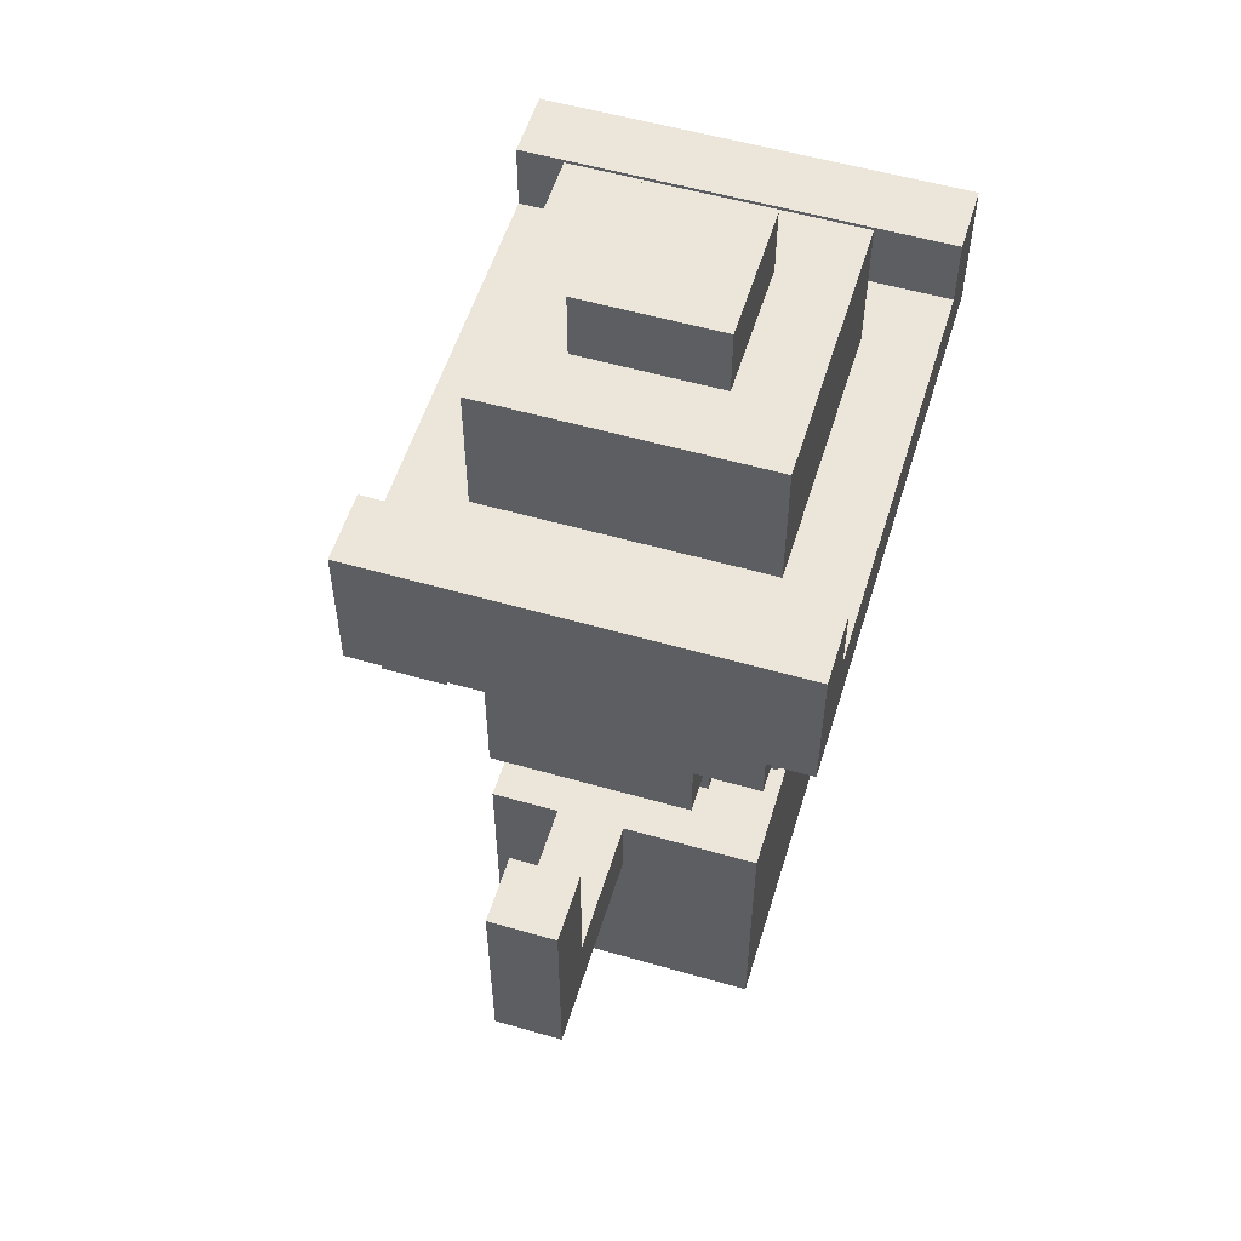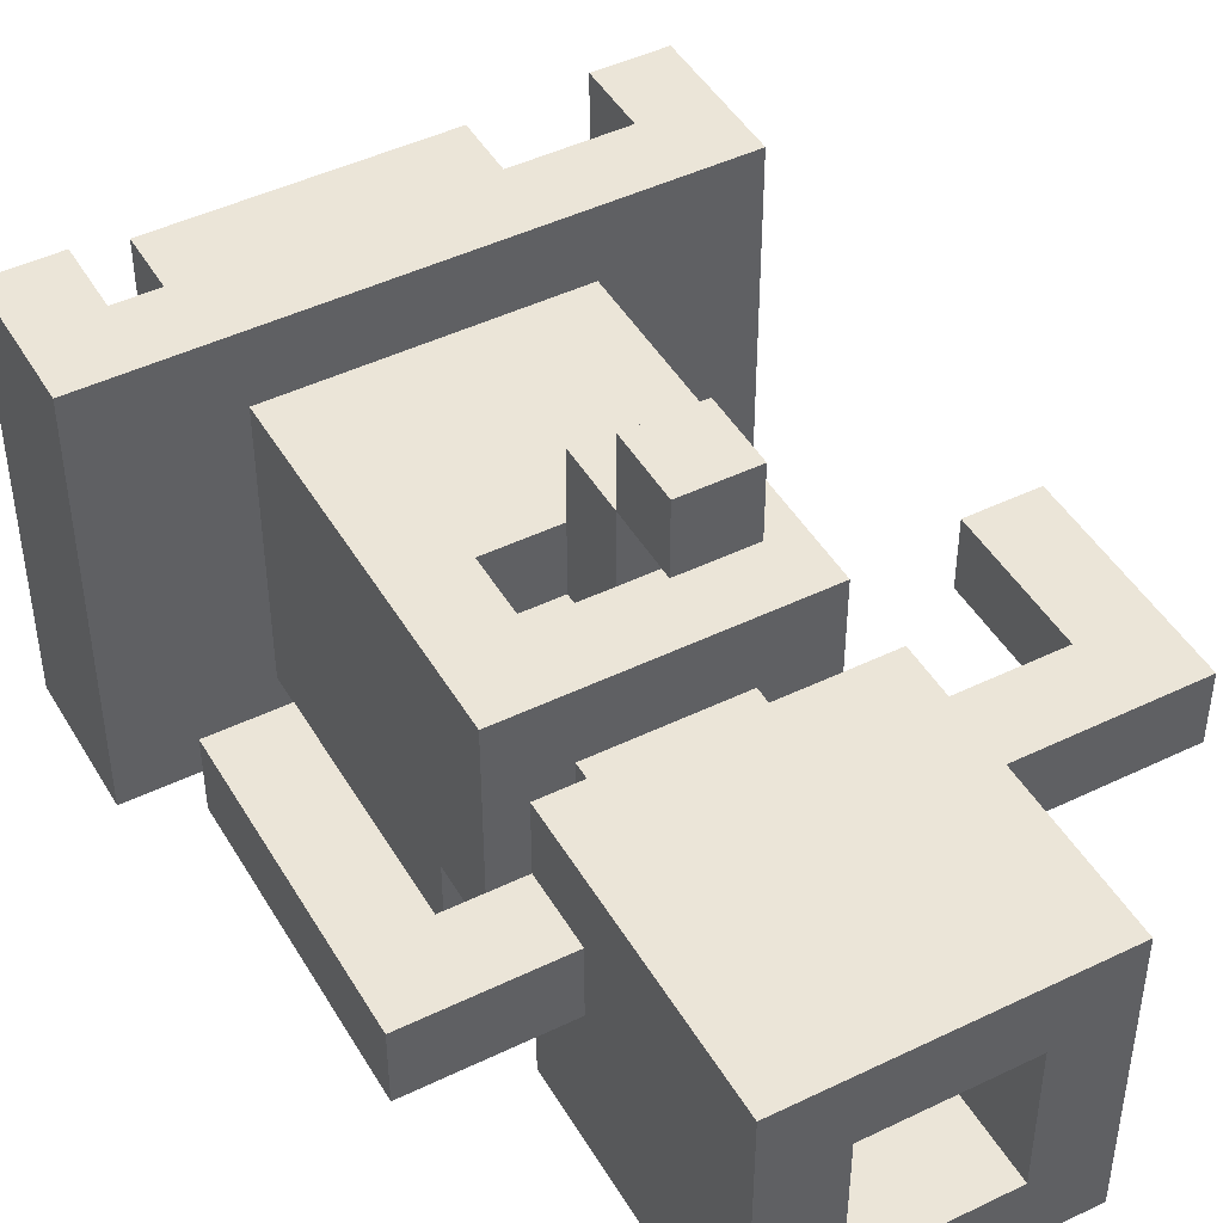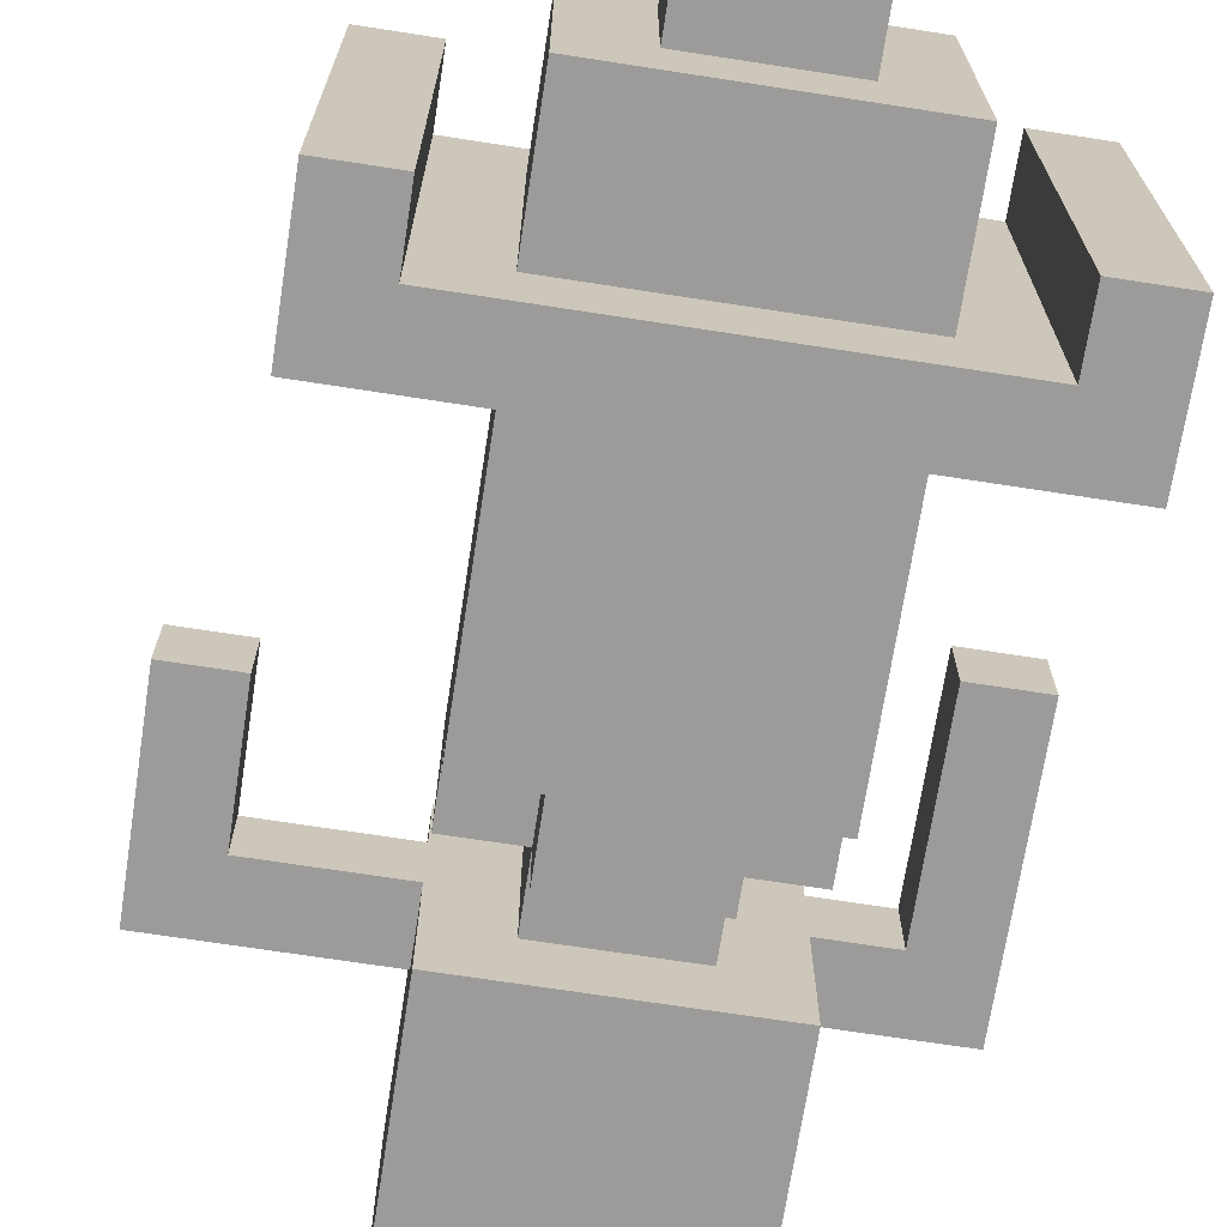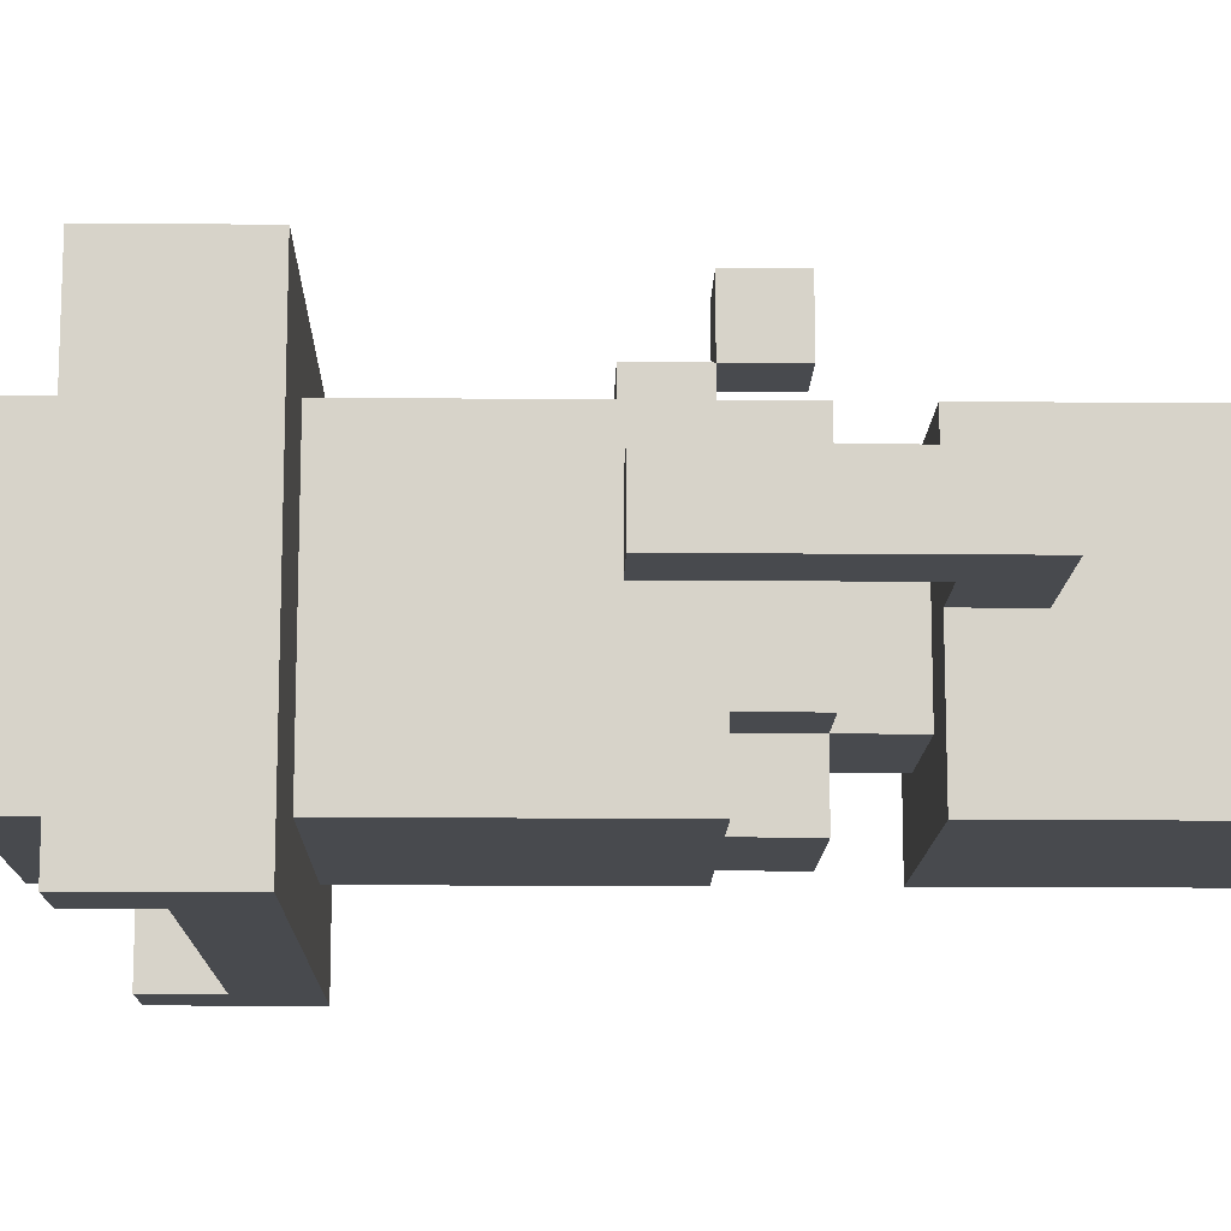
<metadata>
{"format":"obj","ext":"obj","renderer":"f3d","projection":"perspective","resolution":1024,"background":"white","views":[{"elev":55.1,"azim":106.9,"up":"+Y"},{"elev":46.0,"azim":-29.0,"up":"+Z"},{"elev":-69.8,"azim":171.2,"up":"+Z"},{"elev":-13.3,"azim":-91.2,"up":"+Z"}]}
</metadata>
<code>
g drowningcowboy1
v -4 3 1
v -4 3 -0
v -4 5 1
v -4 5 -0
v -4 7 1
v -4 7 -0
v -4 10 3
v -4 10 -3
v -4 12 3
v -4 12 -3
v -2 0 2
v -2 0 -2
v -2 3 2
v -2 3 1
v -2 3 -0
v -2 3 -2
v -2 4 2
v -2 4 1
v -2 4 -0
v -2 4 -2
v -2 5 2
v -2 5 1
v -2 5 -1
v -2 6 -1
v -2 6 -2
v -2 7 2
v -2 7 1
v -2 8 2
v -2 8 1
v -2 8 -2
v -2 9 2
v -2 9 1
v -2 10 2
v -2 10 1
v -2 10 -2
v -2 11 2
v -2 11 -2
v -2 12 2
v -2 12 -2
v -2 13 2
v -2 13 -2
v -1 4 1
v -1 4 -1
v -1 5 1
v -1 5 -1
v -1 5 -2
v -1 6 -1
v -1 6 -2
v -1 13 1
v -1 13 -1
v -1 14 1
v -1 14 -1
v 0 5 4
v 0 5 3
v 0 6 4
v 0 6 3
v 0 6 2
v 0 6 1
v 0 7 3
v 0 7 2
v 0 7 1
v 1 0 1
v 1 0 -1
v 1 1 1
v 1 1 -1
v 1 2 1
v 1 2 -1
v 1 3 1
v 1 3 -1
v 1 6 1
v 1 6 -1
v 1 7 1
v 1 8 1
v 1 8 -1
v 1 9 -0
v 1 9 -1
v 1 10 1
v 1 10 -0
v 1 11 1
v 1 11 -1
v 1 12 1
v 1 12 -1
v 1 13 1
v 1 13 -1
v 2 10 2
v 2 10 1
v 2 10 -2
v 2 11 2
v 2 11 -2
v 3 11 3
v 3 11 -3
v 3 12 3
v 3 12 -3
v 4 4 1
v 4 4 -0
v 4 6 1
v 4 6 -0
v -3 4 1
v -3 4 -0
v -3 5 1
v -3 5 -0
v -3 7 1
v -3 7 -0
v -3 11 3
v -3 11 -3
v -3 12 3
v -3 12 -3
v -2 10 2
v -2 10 1
v -2 10 -2
v -2 11 2
v -2 11 -2
v -1 0 1
v -1 0 -1
v -1 3 1
v -1 3 -1
v -1 6 2
v -1 6 1
v -1 6 -0
v -1 6 -1
v -1 7 2
v -1 7 1
v -1 7 -0
v -1 8 1
v -1 8 -1
v -1 9 -0
v -1 9 -1
v -1 10 1
v -1 10 -0
v -1 11 1
v -1 11 -1
v -1 12 1
v -1 12 -1
v -1 13 1
v -1 13 -1
v 0 6 1
v 0 6 -0
v 0 7 1
v 0 7 -0
v 1 4 1
v 1 4 -1
v 1 5 4
v 1 5 3
v 1 5 1
v 1 5 -1
v 1 5 -2
v 1 6 4
v 1 6 3
v 1 6 2
v 1 6 -1
v 1 6 -2
v 1 7 3
v 1 7 2
v 1 13 1
v 1 13 -1
v 1 14 1
v 1 14 -1
v 2 0 2
v 2 0 -2
v 2 1 2
v 2 1 -2
v 2 3 1
v 2 3 -0
v 2 4 2
v 2 4 1
v 2 4 -0
v 2 4 -2
v 2 5 2
v 2 5 1
v 2 5 -1
v 2 6 -1
v 2 6 -2
v 2 7 2
v 2 7 1
v 2 8 2
v 2 8 1
v 2 8 -2
v 2 9 2
v 2 9 1
v 2 10 2
v 2 10 1
v 2 10 -2
v 2 11 2
v 2 11 -2
v 2 12 2
v 2 12 -2
v 2 13 2
v 2 13 -2
v 4 10 3
v 4 10 -3
v 4 12 3
v 4 12 -3
v 5 3 1
v 5 3 -0
v 5 4 1
v 5 4 -0
v 5 6 1
v 5 6 -0
v 0 5 4
v 0 6 4
v 1 5 4
v 1 6 4
v -4 10 3
v -4 12 3
v -3 11 3
v -3 12 3
v 0 6 3
v 0 7 3
v 1 6 3
v 1 7 3
v 3 11 3
v 3 12 3
v 4 10 3
v 4 12 3
v -2 0 2
v -2 3 2
v -2 4 2
v -2 5 2
v -2 7 2
v -2 8 2
v -2 9 2
v -2 10 2
v -2 11 2
v -2 12 2
v -2 13 2
v -1 6 2
v -1 7 2
v -1 8 2
v -1 9 2
v 0 2 2
v 0 3 2
v 0 6 2
v 0 7 2
v 1 1 2
v 1 2 2
v 1 6 2
v 1 7 2
v 1 8 2
v 1 9 2
v 2 0 2
v 2 1 2
v 2 4 2
v 2 5 2
v 2 7 2
v 2 8 2
v 2 9 2
v 2 10 2
v 2 11 2
v 2 12 2
v 2 13 2
v -4 3 1
v -4 5 1
v -4 7 1
v -3 4 1
v -3 5 1
v -3 7 1
v -2 3 1
v -2 4 1
v -1 4 1
v -1 5 1
v -1 6 1
v -1 7 1
v -1 13 1
v -1 14 1
v 0 6 1
v 0 7 1
v 1 4 1
v 1 5 1
v 1 13 1
v 1 14 1
v 2 3 1
v 2 4 1
v 4 4 1
v 4 6 1
v 5 3 1
v 5 4 1
v 5 6 1
v -1 9 -0
v -1 10 -0
v 1 9 -0
v 1 10 -0
v -1 0 -1
v -1 3 -1
v -1 6 -1
v -1 8 -1
v -1 9 -1
v -1 11 -1
v -1 12 -1
v -1 13 -1
v 0 2 -1
v 0 3 -1
v 1 0 -1
v 1 1 -1
v 1 2 -1
v 1 3 -1
v 1 6 -1
v 1 8 -1
v 1 9 -1
v 1 11 -1
v 1 12 -1
v 1 13 -1
v -2 10 -2
v -2 11 -2
v 2 10 -2
v 2 11 -2
v 0 5 3
v 0 6 3
v 1 5 3
v 1 6 3
v -2 10 2
v -2 11 2
v 2 10 2
v 2 11 2
v -1 0 1
v -1 3 1
v -1 7 1
v -1 8 1
v -1 10 1
v -1 11 1
v -1 12 1
v -1 13 1
v 0 2 1
v 0 3 1
v 0 6 1
v 0 7 1
v 1 0 1
v 1 1 1
v 1 2 1
v 1 3 1
v 1 6 1
v 1 7 1
v 1 8 1
v 1 10 1
v 1 11 1
v 1 12 1
v 1 13 1
v -4 3 -0
v -4 5 -0
v -4 7 -0
v -3 4 -0
v -3 5 -0
v -3 7 -0
v -2 3 -0
v -2 4 -0
v -1 6 -0
v -1 7 -0
v 0 6 -0
v 0 7 -0
v 2 3 -0
v 2 4 -0
v 4 4 -0
v 4 6 -0
v 5 3 -0
v 5 4 -0
v 5 6 -0
v -2 5 -1
v -2 6 -1
v -1 4 -1
v -1 5 -1
v -1 6 -1
v -1 13 -1
v -1 14 -1
v 1 4 -1
v 1 5 -1
v 1 6 -1
v 1 13 -1
v 1 14 -1
v 2 5 -1
v 2 6 -1
v -2 0 -2
v -2 3 -2
v -2 4 -2
v -2 6 -2
v -2 8 -2
v -2 10 -2
v -2 11 -2
v -2 12 -2
v -2 13 -2
v -1 5 -2
v -1 6 -2
v 0 2 -2
v 0 3 -2
v 1 1 -2
v 1 2 -2
v 1 5 -2
v 1 6 -2
v 2 0 -2
v 2 1 -2
v 2 4 -2
v 2 6 -2
v 2 8 -2
v 2 10 -2
v 2 11 -2
v 2 12 -2
v 2 13 -2
v -4 10 -3
v -4 12 -3
v -3 11 -3
v -3 12 -3
v 3 11 -3
v 3 12 -3
v 4 10 -3
v 4 12 -3
v -2 0 2
v 2 0 2
v -1 0 1
v 1 0 1
v -1 0 -1
v 1 0 -1
v -2 0 -2
v 2 0 -2
v -4 3 1
v -2 3 1
v -1 3 1
v 0 3 1
v 1 3 1
v 2 3 1
v 5 3 1
v -4 3 -0
v -2 3 -0
v 2 3 -0
v 5 3 -0
v -1 3 -1
v 0 3 -1
v 1 3 -1
v 0 5 4
v 1 5 4
v 0 5 3
v 1 5 3
v -2 5 2
v 2 5 2
v -2 5 1
v -1 5 1
v 1 5 1
v 2 5 1
v -2 5 -1
v -1 5 -1
v 1 5 -1
v 2 5 -1
v -1 5 -2
v 1 5 -2
v 0 6 3
v 1 6 3
v 0 6 2
v 1 6 2
v -2 6 -1
v -1 6 -1
v 1 6 -1
v 2 6 -1
v -2 6 -2
v -1 6 -2
v 1 6 -2
v 2 6 -2
v -1 7 2
v 0 7 2
v -1 7 1
v 0 7 1
v -1 9 -0
v 1 9 -0
v -1 9 -1
v 1 9 -1
v -4 10 3
v 4 10 3
v -2 10 2
v 2 10 2
v -2 10 1
v 2 10 1
v -2 10 -2
v 2 10 -2
v -4 10 -3
v 4 10 -3
v -2 11 2
v 2 11 2
v -1 11 1
v 1 11 1
v -1 11 -1
v 1 11 -1
v -2 11 -2
v 2 11 -2
v -1 13 1
v 1 13 1
v -1 13 -1
v 1 13 -1
v -2 4 2
v 2 4 2
v -3 4 1
v -2 4 1
v -1 4 1
v 1 4 1
v 2 4 1
v 4 4 1
v -3 4 -0
v -2 4 -0
v 2 4 -0
v 4 4 -0
v -1 4 -1
v 1 4 -1
v -2 4 -2
v 2 4 -2
v 0 6 4
v 1 6 4
v 0 6 3
v 1 6 3
v -1 6 2
v 0 6 2
v -1 6 1
v 0 6 1
v 1 6 1
v 4 6 1
v 5 6 1
v -1 6 -0
v 0 6 -0
v 4 6 -0
v 5 6 -0
v -1 6 -1
v 1 6 -1
v 0 7 3
v 1 7 3
v 0 7 2
v 1 7 2
v -4 7 1
v -3 7 1
v -1 7 1
v 0 7 1
v -4 7 -0
v -3 7 -0
v -1 7 -0
v 0 7 -0
v -2 10 2
v 2 10 2
v -2 10 1
v -1 10 1
v 1 10 1
v 2 10 1
v -1 10 -0
v 1 10 -0
v -2 10 -2
v 2 10 -2
v -3 11 3
v 3 11 3
v -2 11 2
v 2 11 2
v -2 11 -2
v 2 11 -2
v -3 11 -3
v 3 11 -3
v -4 12 3
v -3 12 3
v 3 12 3
v 4 12 3
v -4 12 -3
v -3 12 -3
v 3 12 -3
v 4 12 -3
v -2 13 2
v 2 13 2
v -1 13 1
v 1 13 1
v -1 13 -1
v 1 13 -1
v -2 13 -2
v 2 13 -2
v -1 14 1
v 1 14 1
v -1 14 -1
v 1 14 -1
f 3 2 1
f 4 2 3
f 5 4 3
f 6 4 5
f 9 8 7
f 10 8 9
f 13 12 11
f 14 12 13
f 15 12 14
f 16 12 15
f 17 14 13
f 18 14 17
f 19 16 15
f 20 16 19
f 24 23 22
f 26 22 21
f 27 25 24
f 27 22 26
f 27 24 22
f 28 27 26
f 29 25 27
f 29 27 28
f 30 25 29
f 31 29 28
f 32 30 29
f 32 29 31
f 33 32 31
f 34 30 32
f 34 32 33
f 35 30 34
f 38 37 36
f 39 37 38
f 40 39 38
f 41 39 40
f 44 43 42
f 45 43 44
f 47 46 45
f 48 46 47
f 51 50 49
f 52 50 51
f 55 54 53
f 56 54 55
f 59 58 57
f 59 57 56
f 60 58 59
f 61 58 60
f 64 63 62
f 65 63 64
f 66 65 64
f 67 65 66
f 68 67 66
f 69 67 68
f 72 71 70
f 73 71 72
f 74 71 73
f 75 74 73
f 76 74 75
f 77 75 73
f 78 75 77
f 81 80 79
f 82 80 81
f 83 82 81
f 84 82 83
f 88 86 85
f 88 87 86
f 89 87 88
f 92 91 90
f 93 91 92
f 96 95 94
f 97 95 96
f 98 99 100
f 100 99 101
f 100 101 102
f 102 101 103
f 104 105 106
f 106 105 107
f 108 109 111
f 109 110 111
f 111 110 112
f 113 114 115
f 115 114 116
f 117 118 121
f 121 118 122
f 119 120 123
f 122 123 124
f 123 120 125
f 124 123 125
f 124 125 126
f 126 125 127
f 124 126 128
f 128 126 129
f 130 131 132
f 132 131 133
f 132 133 134
f 134 133 135
f 136 137 138
f 138 137 139
f 140 141 144
f 144 141 145
f 142 143 147
f 147 143 148
f 145 146 150
f 150 146 151
f 148 149 152
f 152 149 153
f 154 155 156
f 156 155 157
f 158 159 160
f 160 159 161
f 160 161 162
f 162 161 163
f 160 162 164
f 164 162 165
f 163 161 166
f 166 161 167
f 169 170 171
f 168 169 173
f 171 172 174
f 173 169 174
f 169 171 174
f 173 174 175
f 174 172 176
f 175 174 176
f 176 172 177
f 175 176 178
f 176 177 179
f 178 176 179
f 178 179 180
f 179 177 181
f 180 179 181
f 181 177 182
f 183 184 185
f 185 184 186
f 185 186 187
f 187 186 188
f 189 190 191
f 191 190 192
f 193 194 195
f 195 194 196
f 195 196 197
f 197 196 198
f 201 200 199
f 202 200 201
f 205 204 203
f 206 204 205
f 209 208 207
f 210 208 209
f 211 205 203
f 213 211 203
f 213 212 211
f 214 212 213
f 226 219 218
f 227 220 219
f 227 219 226
f 228 221 220
f 228 220 227
f 229 222 221
f 229 221 228
f 230 216 215
f 231 217 216
f 231 216 230
f 232 226 218
f 233 229 228
f 233 228 227
f 234 230 215
f 235 231 230
f 235 230 234
f 236 232 218
f 237 229 233
f 238 229 237
f 239 222 229
f 239 229 238
f 240 234 215
f 241 235 234
f 241 234 240
f 242 217 231
f 242 235 241
f 242 231 235
f 243 236 218
f 243 237 236
f 244 238 237
f 244 237 243
f 245 239 238
f 245 238 244
f 246 222 239
f 246 239 245
f 247 222 246
f 248 224 223
f 249 225 224
f 249 224 248
f 250 225 249
f 254 252 251
f 255 253 252
f 255 252 254
f 256 253 255
f 257 254 251
f 258 254 257
f 265 262 261
f 266 262 265
f 267 260 259
f 268 260 267
f 269 264 263
f 270 264 269
f 273 272 271
f 275 273 271
f 276 274 273
f 276 273 275
f 277 274 276
f 280 279 278
f 281 279 280
f 290 283 282
f 291 283 290
f 292 290 282
f 293 290 292
f 294 291 290
f 294 290 293
f 295 291 294
f 296 285 284
f 297 286 285
f 297 285 296
f 298 286 297
f 299 288 287
f 300 289 288
f 300 288 299
f 301 289 300
f 304 303 302
f 305 303 304
f 306 307 308
f 308 307 309
f 310 311 312
f 312 311 313
f 314 315 322
f 322 315 323
f 316 317 325
f 317 318 325
f 314 322 326
f 326 322 327
f 322 323 328
f 327 322 328
f 328 323 329
f 324 325 330
f 325 318 331
f 330 325 331
f 331 318 332
f 332 318 333
f 319 320 334
f 320 321 335
f 334 320 335
f 335 321 336
f 337 338 340
f 338 339 341
f 340 338 341
f 341 339 342
f 337 340 343
f 343 340 344
f 345 346 347
f 347 346 348
f 349 350 351
f 349 351 353
f 351 352 354
f 353 351 354
f 354 352 355
f 356 357 359
f 359 357 360
f 358 359 363
f 363 359 364
f 361 362 366
f 366 362 367
f 364 365 368
f 368 365 369
f 373 374 380
f 370 371 381
f 371 372 382
f 381 371 382
f 370 381 383
f 381 382 384
f 383 381 384
f 379 380 385
f 380 374 386
f 385 380 386
f 370 383 387
f 383 384 388
f 387 383 388
f 384 382 389
f 388 384 389
f 382 372 389
f 386 374 390
f 374 375 391
f 390 374 391
f 391 375 392
f 376 377 393
f 377 378 394
f 393 377 394
f 394 378 395
f 396 397 398
f 398 397 399
f 396 398 400
f 396 400 402
f 400 401 402
f 402 401 403
f 406 405 404
f 407 405 406
f 408 406 404
f 409 405 407
f 410 408 404
f 410 409 408
f 411 405 409
f 411 409 410
f 419 413 412
f 420 413 419
f 421 418 417
f 422 418 421
f 423 415 414
f 423 416 415
f 424 416 423
f 425 416 424
f 428 427 426
f 429 427 428
f 432 431 430
f 433 431 432
f 434 431 433
f 435 431 434
f 436 433 432
f 437 433 436
f 438 435 434
f 439 435 438
f 440 438 437
f 441 438 440
f 444 443 442
f 445 443 444
f 450 447 446
f 451 447 450
f 452 449 448
f 453 449 452
f 456 455 454
f 457 455 456
f 460 459 458
f 461 459 460
f 464 463 462
f 465 463 464
f 466 464 462
f 467 463 465
f 468 466 462
f 469 463 467
f 470 468 462
f 470 469 468
f 471 463 469
f 471 469 470
f 474 473 472
f 475 473 474
f 476 474 472
f 477 473 475
f 478 476 472
f 478 477 476
f 479 473 477
f 479 477 478
f 482 481 480
f 483 481 482
f 484 485 487
f 487 485 488
f 488 485 489
f 489 485 490
f 486 487 492
f 487 488 493
f 492 487 493
f 490 491 494
f 489 490 494
f 494 491 495
f 493 488 496
f 489 494 497
f 493 496 498
f 496 497 498
f 497 494 499
f 498 497 499
f 500 501 502
f 502 501 503
f 504 505 506
f 506 505 507
f 507 508 512
f 509 510 513
f 513 510 514
f 511 512 515
f 512 508 516
f 515 512 516
f 517 518 519
f 519 518 520
f 521 522 525
f 525 522 526
f 523 524 527
f 527 524 528
f 529 530 531
f 531 530 532
f 532 530 533
f 533 530 534
f 531 532 535
f 533 534 536
f 531 535 537
f 535 536 537
f 536 534 538
f 537 536 538
f 539 540 541
f 541 540 542
f 539 541 543
f 542 540 544
f 539 543 545
f 543 544 545
f 544 540 546
f 545 544 546
f 547 548 551
f 551 548 552
f 549 550 553
f 553 550 554
f 555 556 557
f 557 556 558
f 555 557 559
f 558 556 560
f 555 559 561
f 559 560 561
f 560 556 562
f 561 560 562
f 563 564 565
f 565 564 566

</code>
